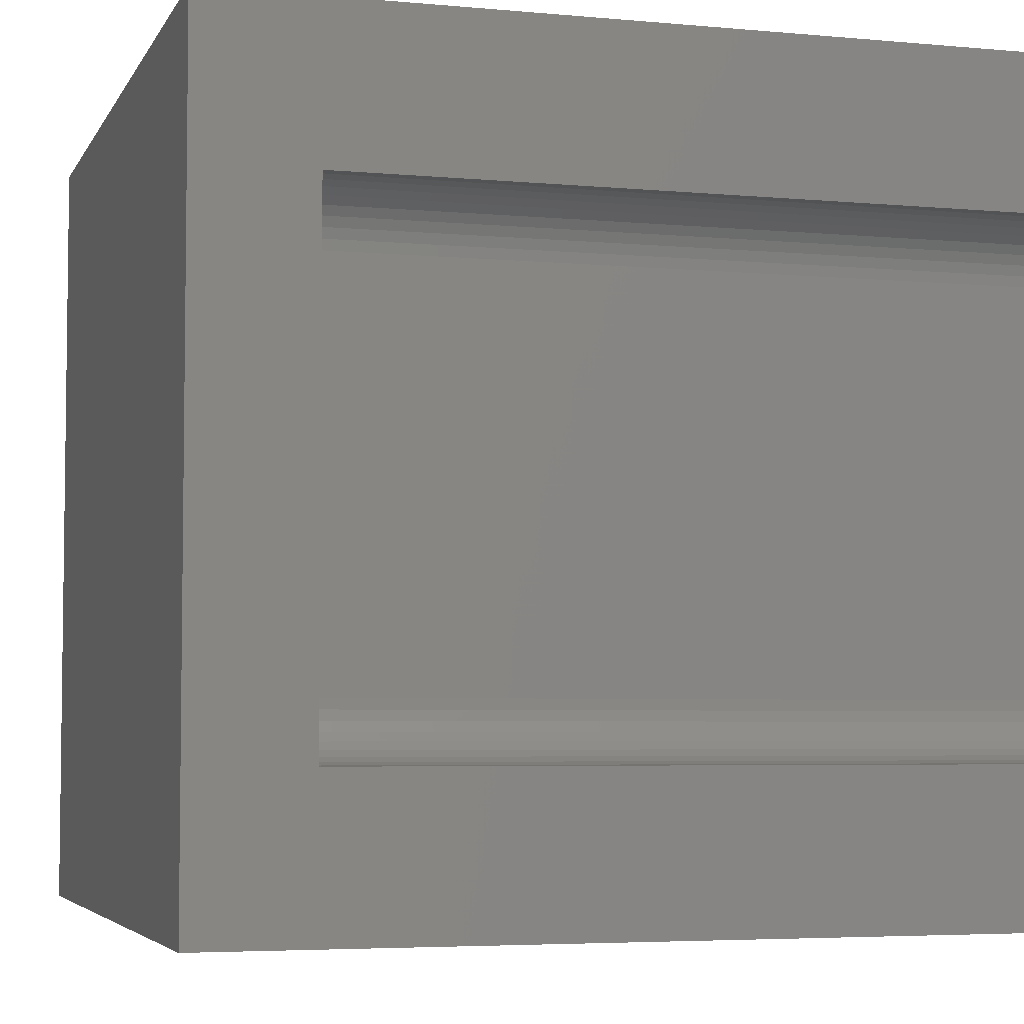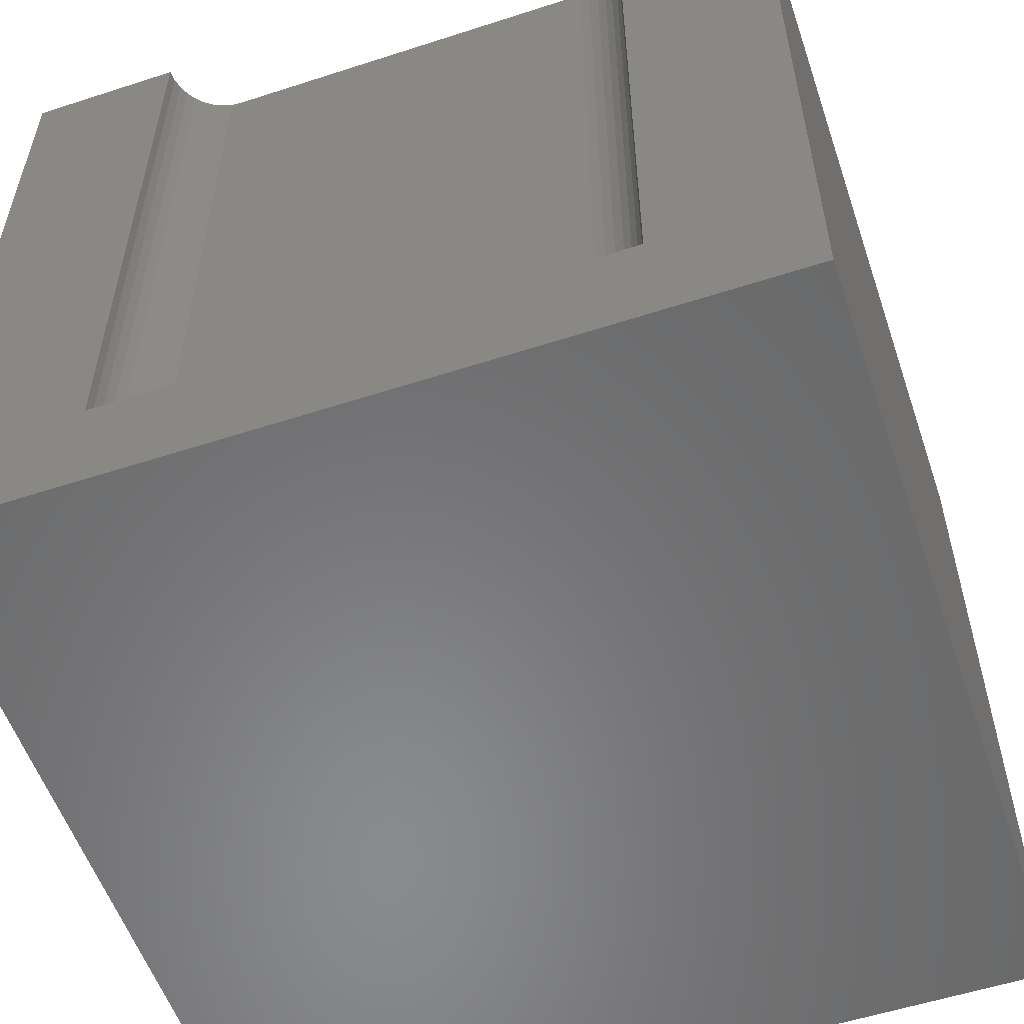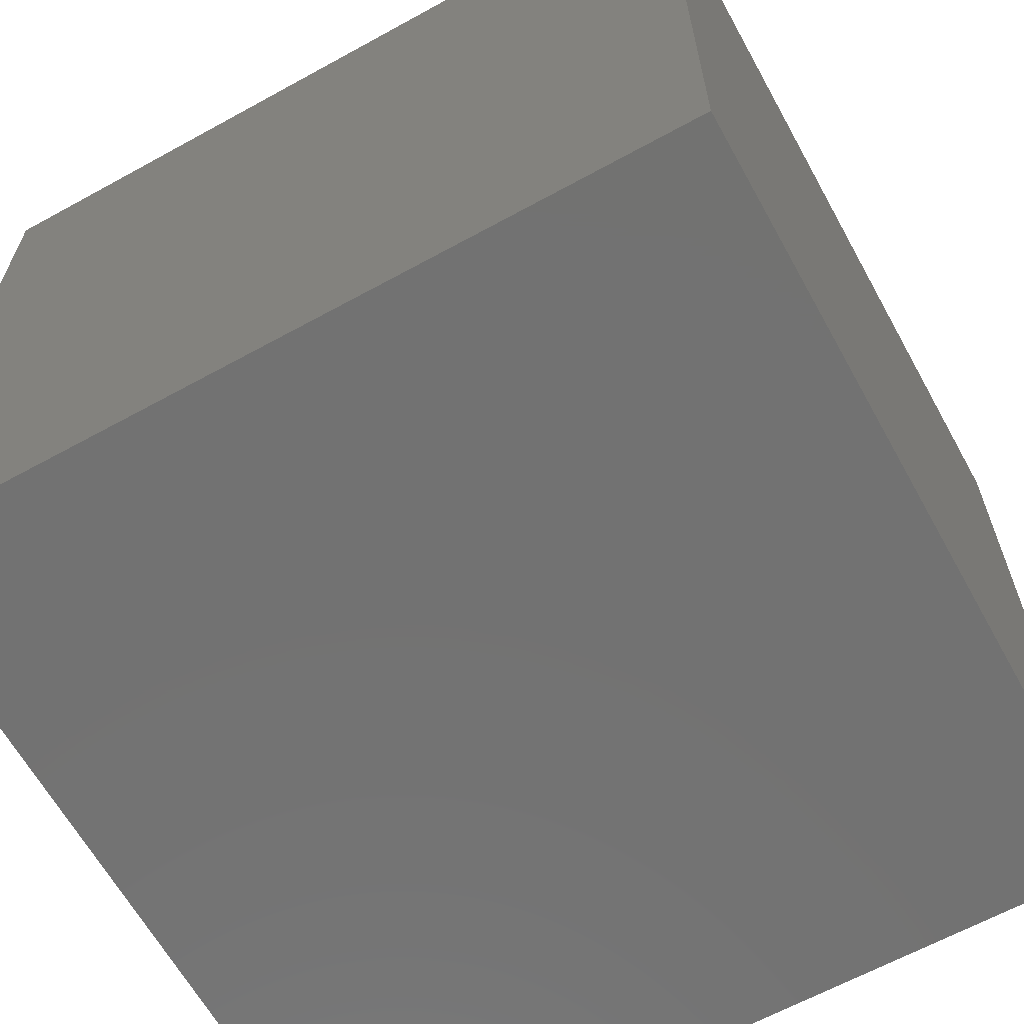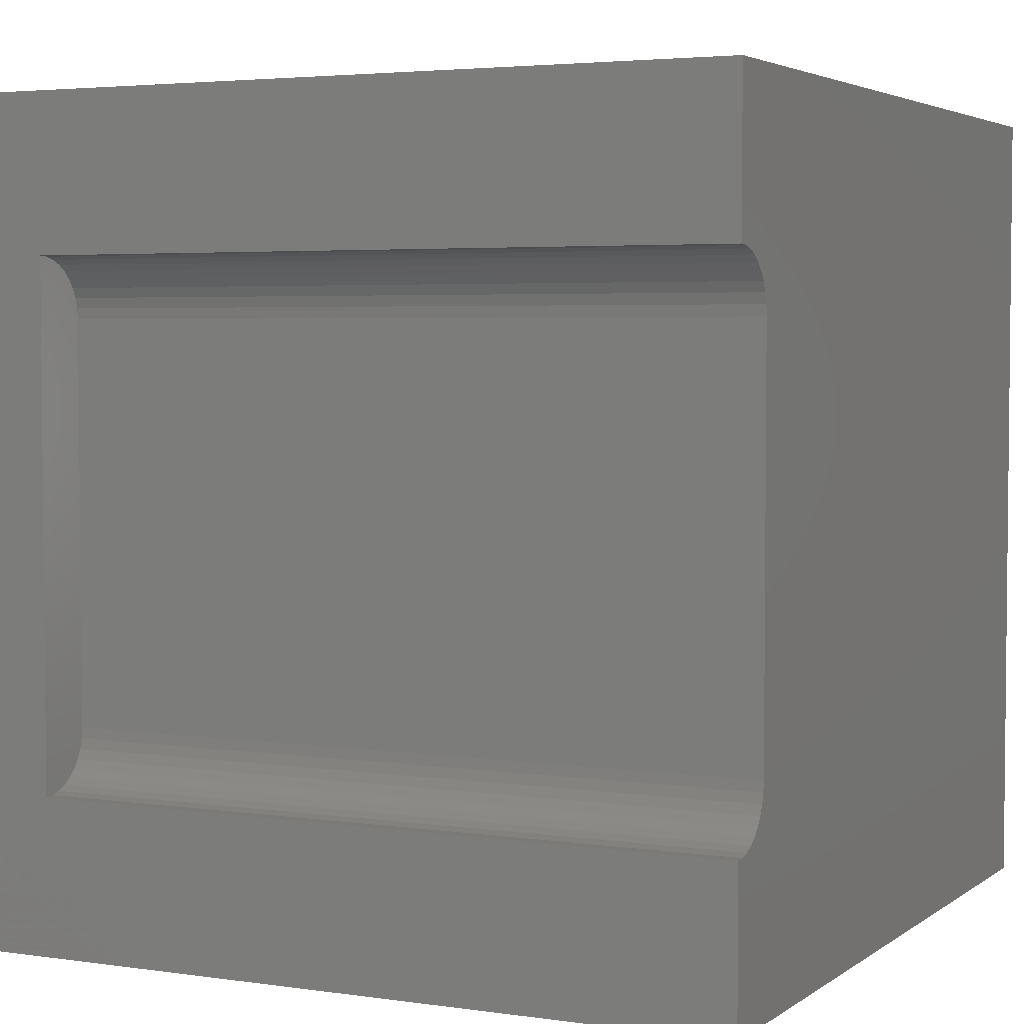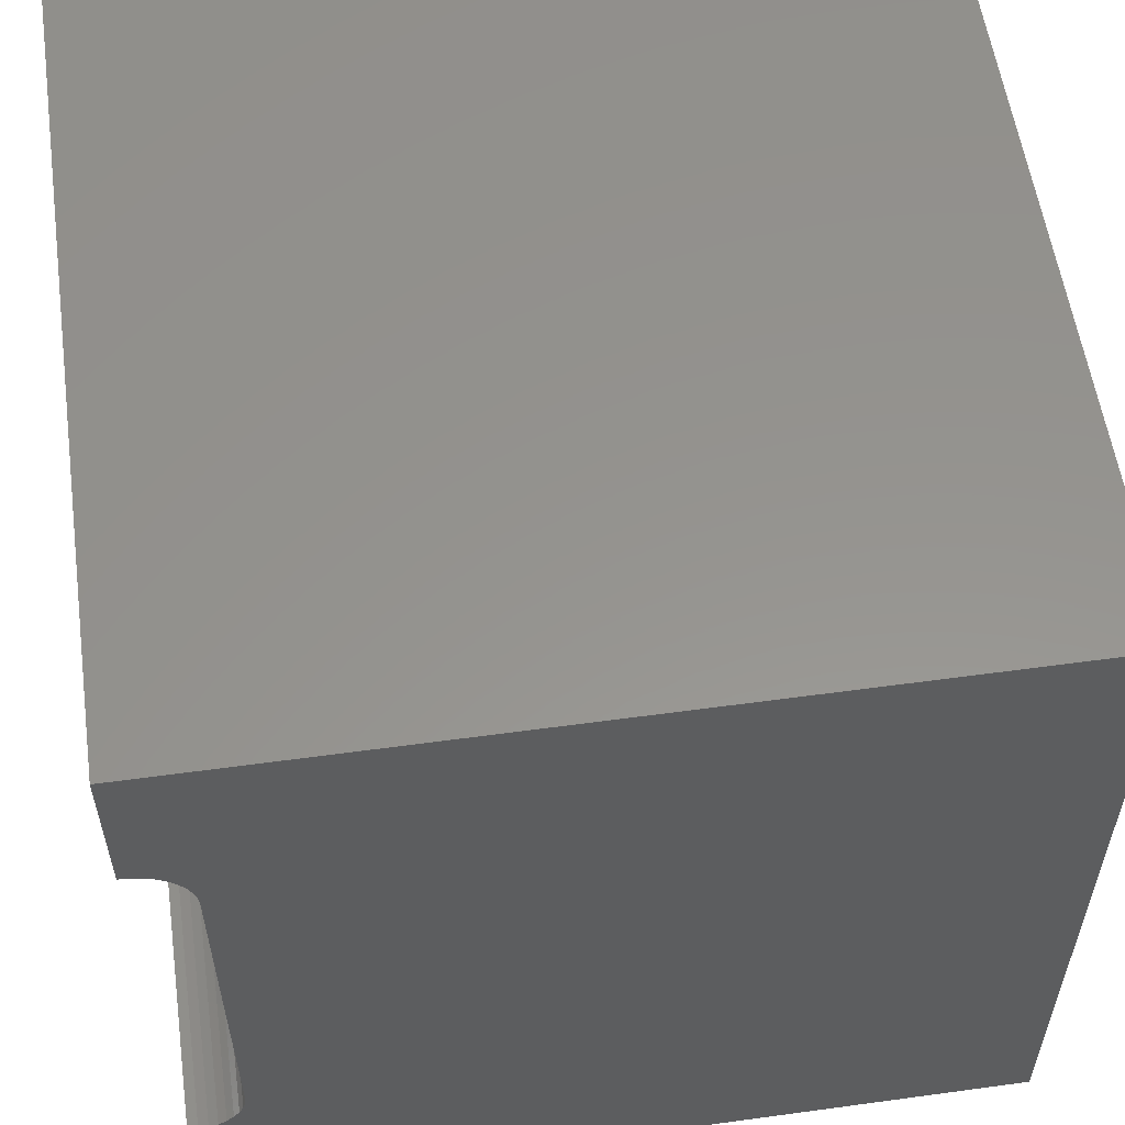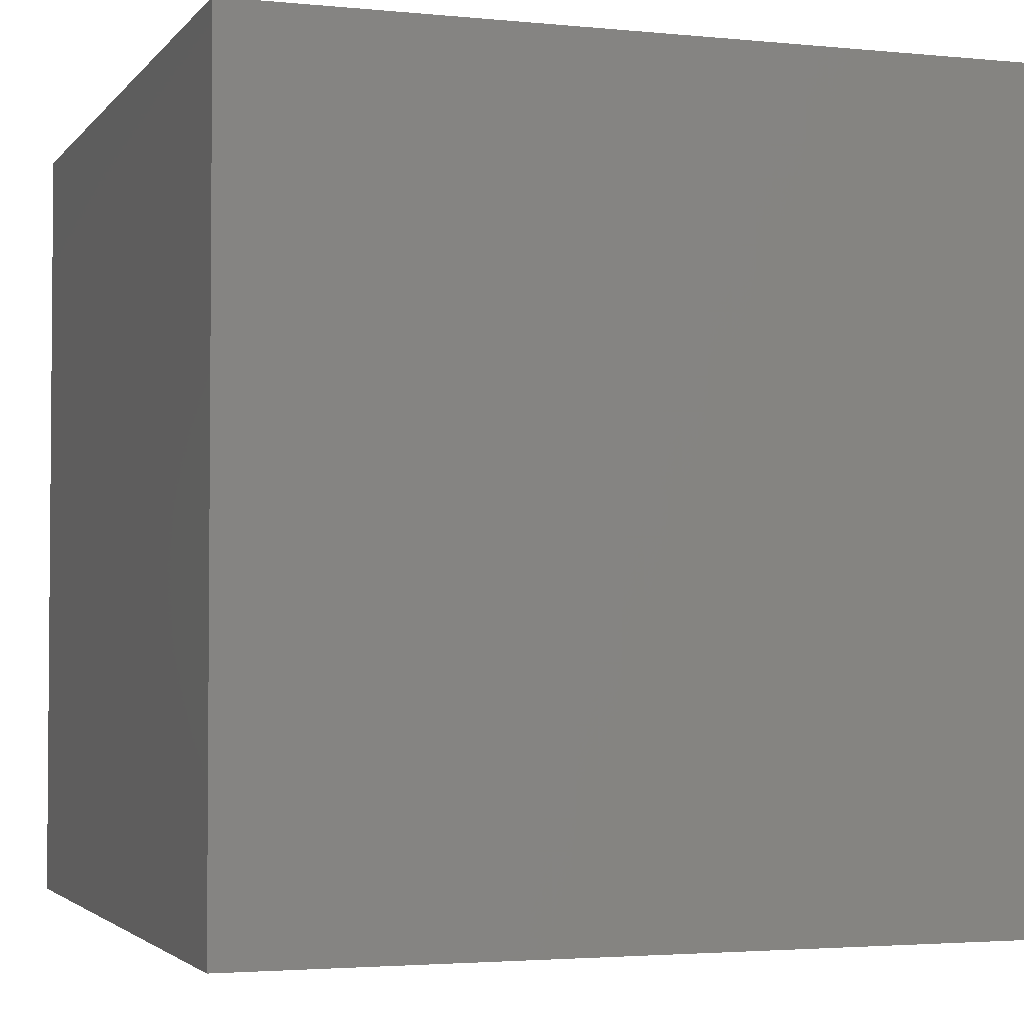
<metadata>
{"format":"stl","ext":"stl","renderer":"f3d","projection":"perspective","resolution":1024,"background":"white","views":[{"elev":-4.8,"azim":-106.5,"up":"+Y"},{"elev":-55.9,"azim":-71.2,"up":"+Z"},{"elev":-64.1,"azim":29.0,"up":"+Z"},{"elev":3.7,"azim":-64.0,"up":"+Y"},{"elev":56.8,"azim":-8.1,"up":"+Y"},{"elev":-2.9,"azim":160.9,"up":"+Y"}]}
</metadata>
<code>
# stl→obj: 52 verts, 92 faces
v 0 8.128 10
v 0 10 10
v 0 8.128 1.439
v 0 10 0
v 0 1.872 1.439
v 0 0 0
v 0 1.872 10
v 0 0 10
v 0.1254 1.883 10
v 0.2471 1.915 10
v 4.423e-17 8.128 10
v 0.1254 8.117 10
v 0.5534 2.13 10
v 0.4644 2.041 10
v 10 0 10
v 0.3612 1.968 10
v 0.4644 7.959 10
v 10 10 10
v 0.3612 8.032 10
v 0.2471 8.085 10
v 0.7114 2.469 10
v 0.6788 2.347 10
v 0.6256 2.233 10
v 0.5534 7.87 10
v 0.6256 7.767 10
v 0.6788 7.653 10
v 0.7114 7.531 10
v 0.7224 7.406 10
v 0.7224 2.594 10
v 10 10 0
v 10 0 0
v 0.3612 8.032 1.439
v 0.2471 8.085 1.439
v 0.7224 7.406 1.439
v 0.4644 2.041 1.439
v 0.5534 2.13 1.439
v 0.3612 1.968 1.439
v 0.6256 2.233 1.439
v 0.6788 2.347 1.439
v 0.1254 8.117 1.439
v 4.423e-17 8.128 1.439
v 0.7224 2.594 1.439
v -1.327e-16 1.872 1.439
v 0.1254 1.883 1.439
v 0.2471 1.915 1.439
v 0.7114 2.469 1.439
v 0.6788 7.653 1.439
v 0.6256 7.767 1.439
v 0.5534 7.87 1.439
v 0.7114 7.531 1.439
v 0.4644 7.959 1.439
v -1.327e-16 1.872 10
f 1 2 3
f 3 2 4
f 3 4 5
f 5 4 6
f 5 6 7
f 7 6 8
f 9 7 8
f 9 8 10
f 2 11 12
f 13 14 15
f 15 14 8
f 8 14 16
f 8 16 10
f 17 18 19
f 19 18 2
f 19 2 20
f 20 2 12
f 21 22 15
f 15 22 23
f 15 23 13
f 17 24 18
f 18 24 25
f 18 25 26
f 26 27 18
f 18 27 28
f 18 28 15
f 15 28 29
f 15 29 21
f 30 18 31
f 31 18 15
f 4 30 6
f 6 30 31
f 18 30 2
f 2 30 4
f 31 15 6
f 6 15 8
f 32 33 34
f 35 36 37
f 37 36 38
f 37 38 39
f 33 40 34
f 34 40 41
f 34 41 42
f 42 41 43
f 42 43 44
f 44 45 42
f 42 45 37
f 42 37 46
f 46 37 39
f 47 48 49
f 34 50 32
f 32 50 47
f 32 47 51
f 51 47 49
f 43 52 9
f 43 9 44
f 44 9 10
f 44 10 45
f 45 10 16
f 45 16 37
f 37 16 14
f 37 14 35
f 35 14 13
f 35 13 36
f 36 13 23
f 36 23 38
f 38 23 22
f 38 22 39
f 39 22 21
f 39 21 46
f 46 21 29
f 46 29 42
f 34 28 27
f 34 27 50
f 50 27 26
f 50 26 47
f 47 26 25
f 47 25 48
f 48 25 24
f 48 24 49
f 49 24 17
f 49 17 51
f 51 17 19
f 51 19 32
f 32 19 20
f 32 20 33
f 33 20 12
f 33 12 40
f 40 12 11
f 40 11 41
f 34 42 28
f 28 42 29

</code>
